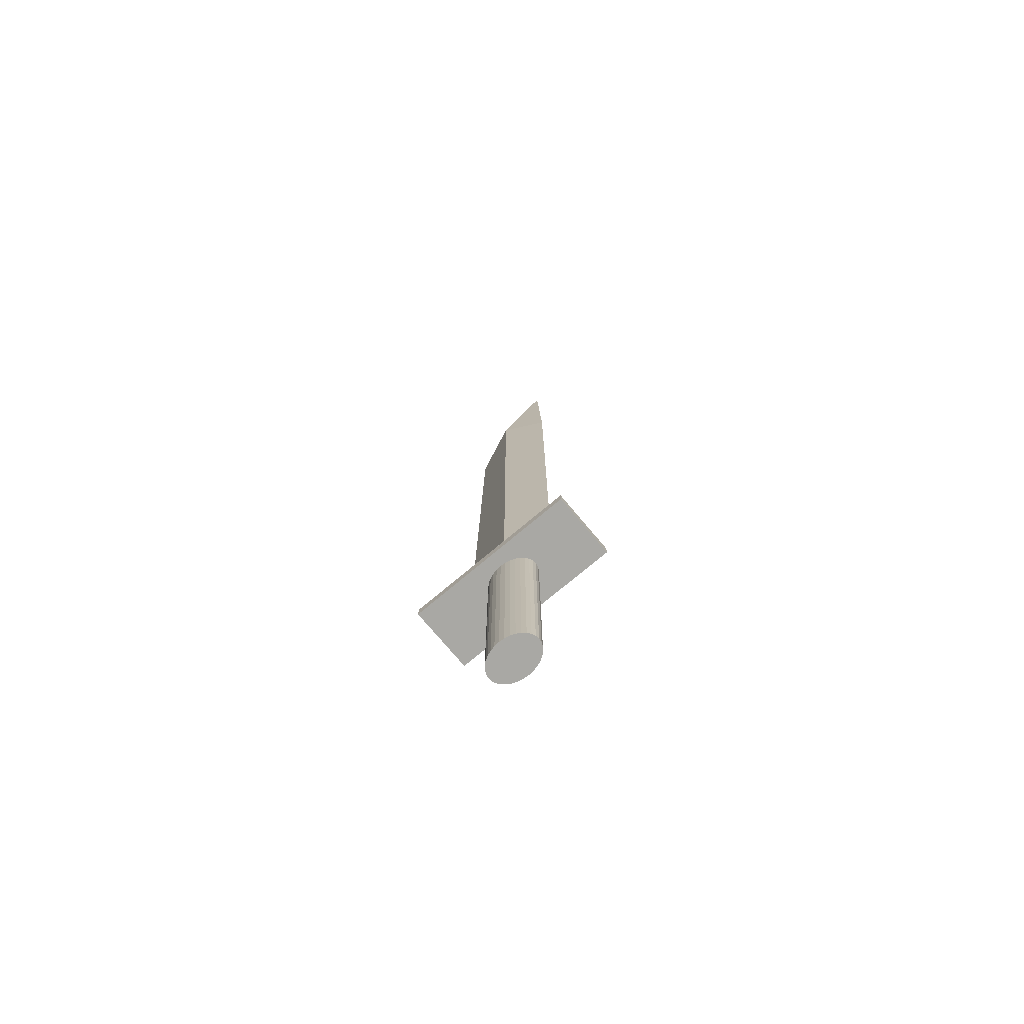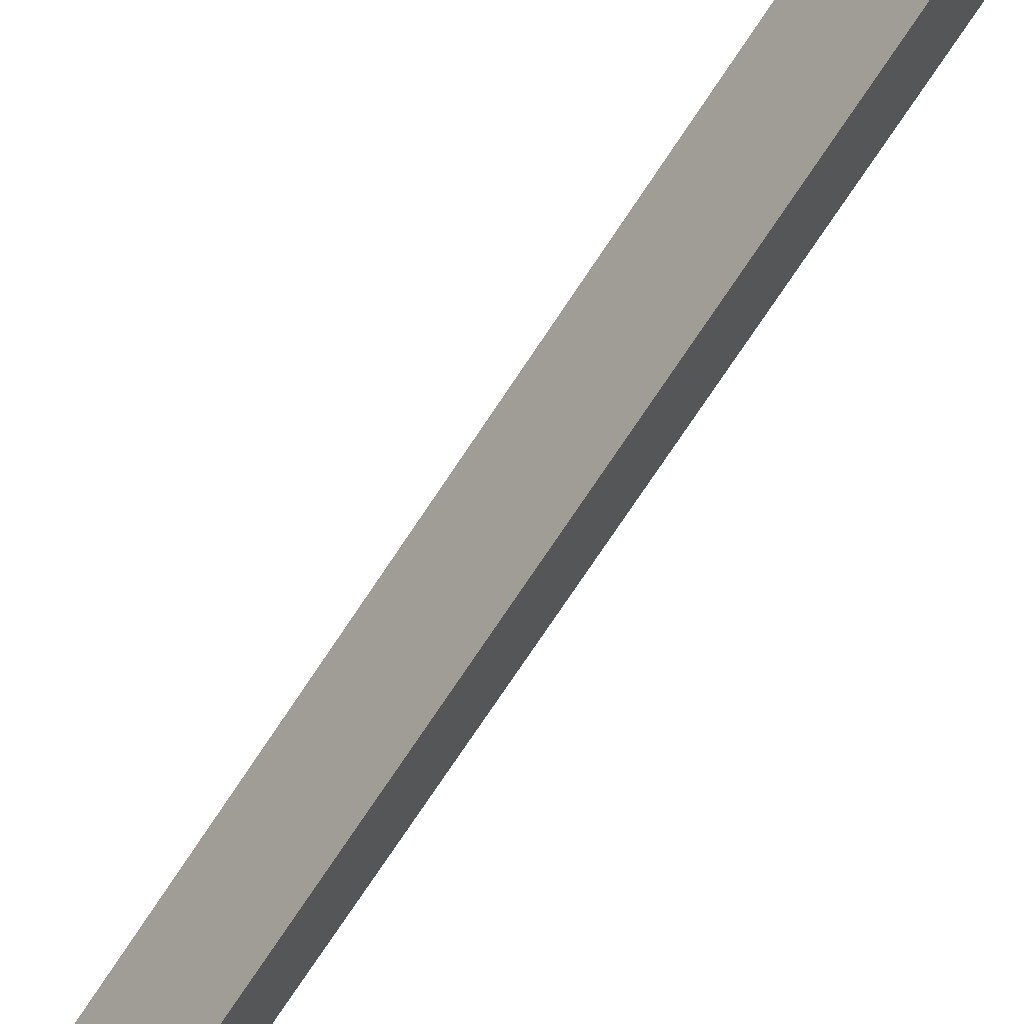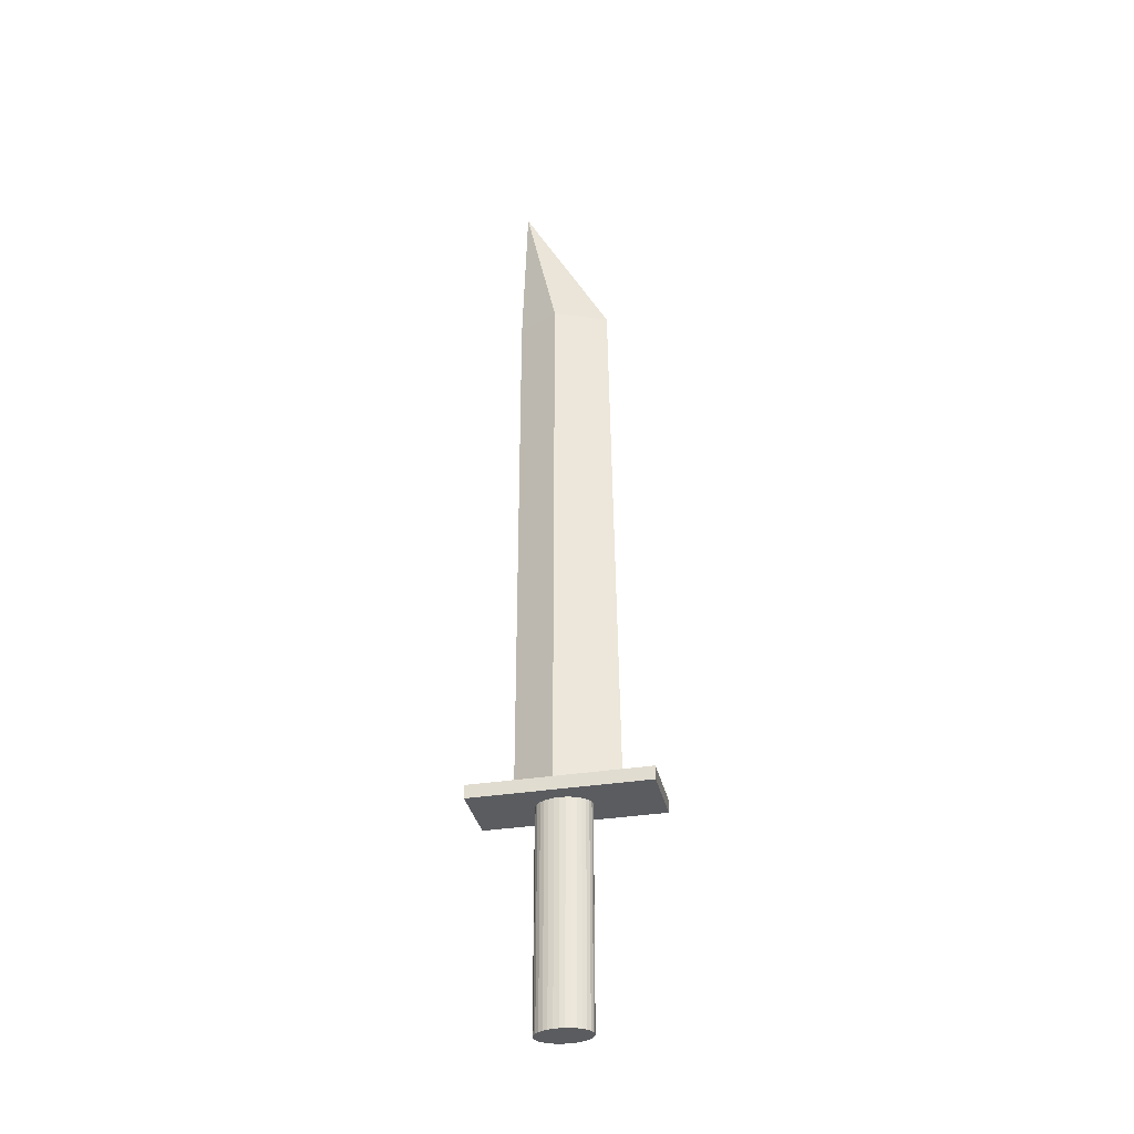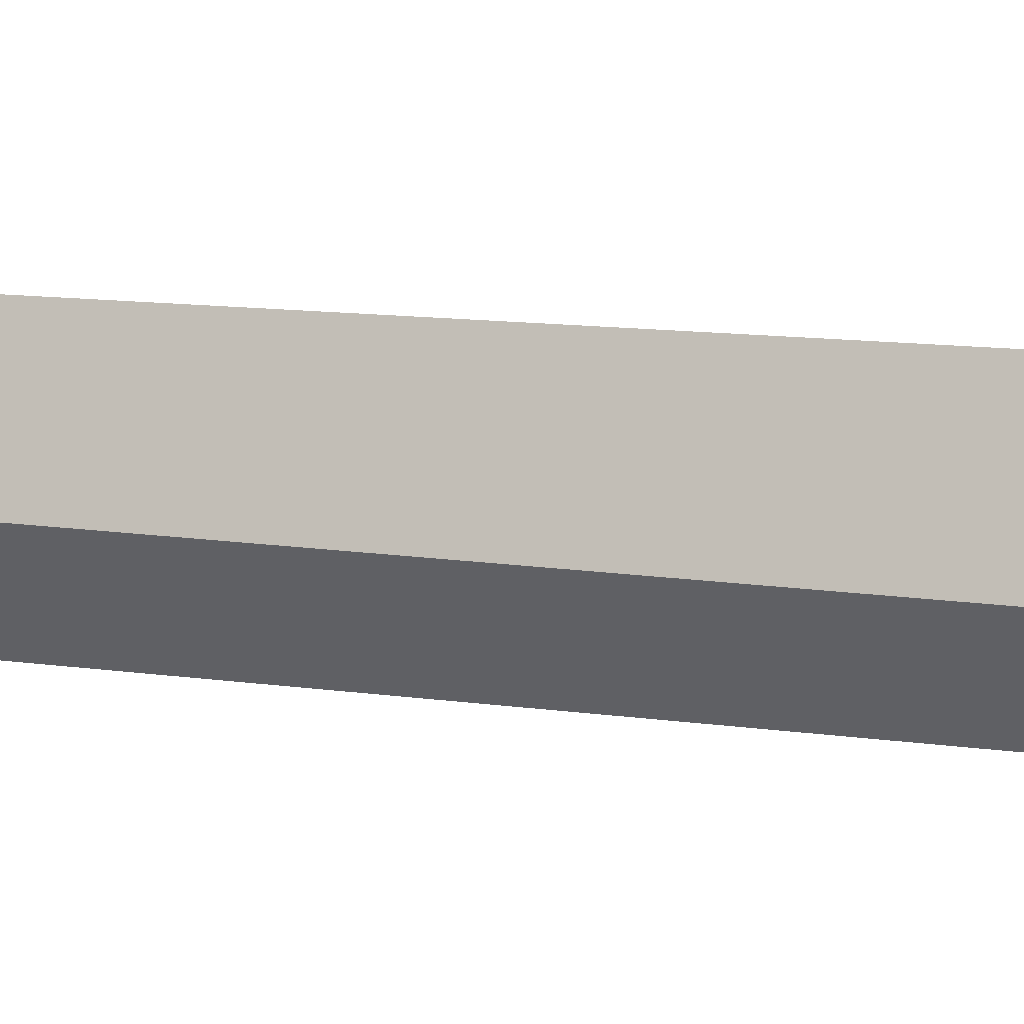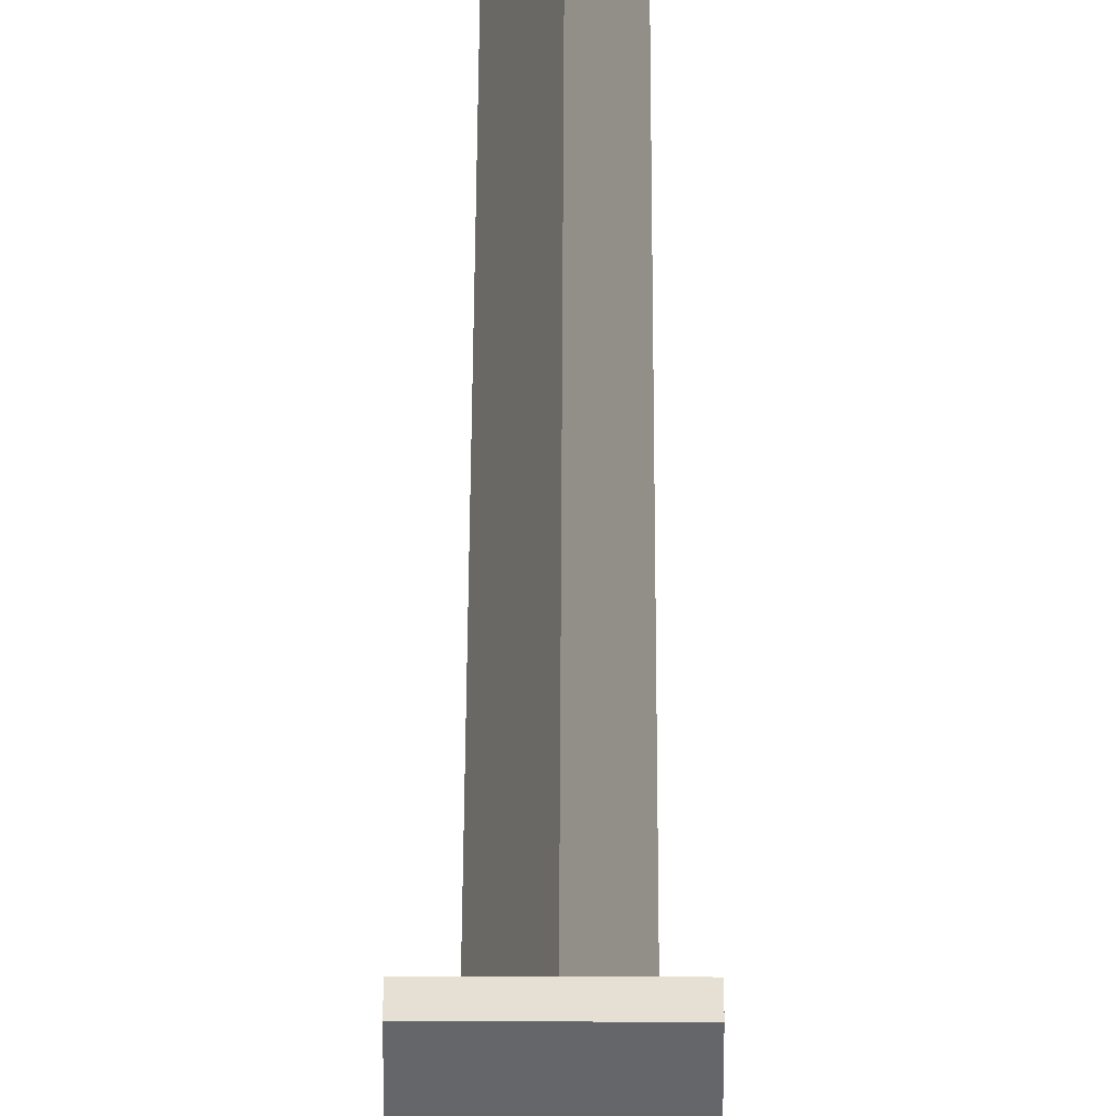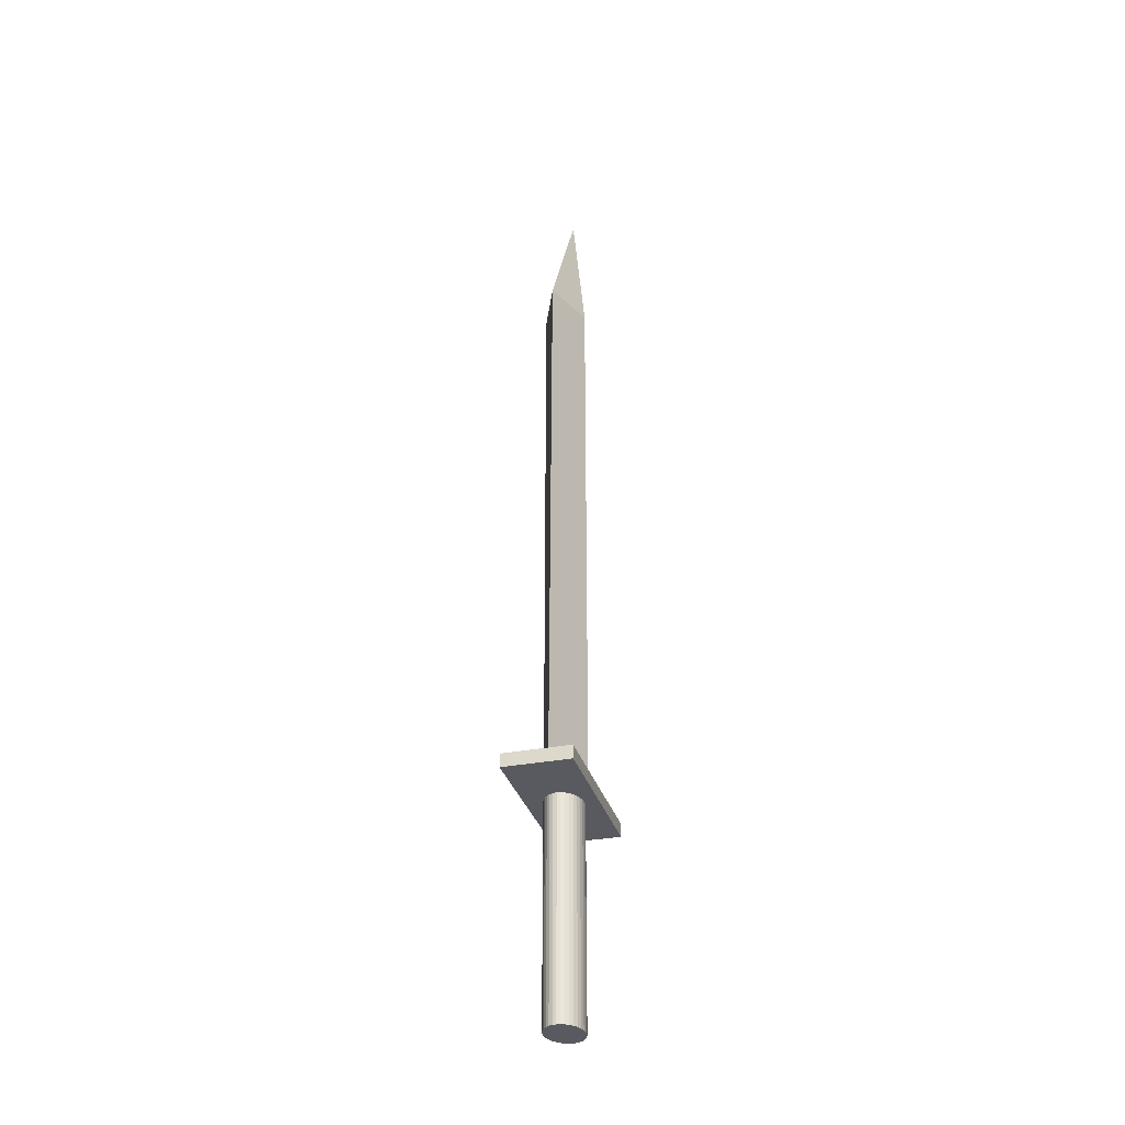
<metadata>
{"format":"obj","ext":"obj","renderer":"f3d","projection":"perspective","resolution":1024,"background":"white","views":[{"elev":-75.0,"azim":130.0,"up":"+Y"},{"elev":-65.6,"azim":-32.1,"up":"+Z"},{"elev":-33.8,"azim":-77.6,"up":"+Y"},{"elev":11.5,"azim":-68.2,"up":"+Z"},{"elev":38.1,"azim":0.2,"up":"+Z"},{"elev":-31.9,"azim":15.3,"up":"+Y"}]}
</metadata>
<code>
o Cylinder
v 0.00326 3.538 -2.399
v 0.00326 4.178 -2.399
v 0.01418 3.538 -2.397
v 0.01418 4.178 -2.397
v 0.02469 3.538 -2.393
v 0.02469 4.178 -2.393
v 0.03437 3.538 -2.385
v 0.03437 4.178 -2.385
v 0.04286 3.538 -2.376
v 0.04286 4.178 -2.376
v 0.04982 3.538 -2.363
v 0.04982 4.178 -2.363
v 0.055 3.538 -2.35
v 0.055 4.178 -2.35
v 0.05818 3.538 -2.335
v 0.05818 4.178 -2.335
v 0.05926 3.538 -2.319
v 0.05926 4.178 -2.319
v 0.05818 3.538 -2.303
v 0.05818 4.178 -2.303
v 0.055 3.538 -2.288
v 0.055 4.178 -2.288
v 0.04982 3.538 -2.274
v 0.04982 4.178 -2.274
v 0.04286 3.538 -2.262
v 0.04286 4.178 -2.262
v 0.03437 3.538 -2.252
v 0.03437 4.178 -2.252
v 0.02469 3.538 -2.245
v 0.02469 4.178 -2.245
v 0.01418 3.538 -2.24
v 0.01418 4.178 -2.24
v 0.00326 3.538 -2.239
v 0.00326 4.178 -2.239
v -0.007665 3.538 -2.24
v -0.007665 4.178 -2.24
v -0.01817 3.538 -2.245
v -0.01817 4.178 -2.245
v -0.02785 3.538 -2.252
v -0.02785 4.178 -2.252
v -0.03634 3.538 -2.262
v -0.03634 4.178 -2.262
v -0.0433 3.538 -2.274
v -0.0433 4.178 -2.274
v -0.04848 3.538 -2.288
v -0.04848 4.178 -2.288
v -0.05166 3.538 -2.303
v -0.05166 4.178 -2.303
v -0.05274 3.538 -2.319
v -0.05274 4.178 -2.319
v -0.05166 3.538 -2.335
v -0.05166 4.178 -2.335
v -0.04848 3.538 -2.35
v -0.04848 4.178 -2.35
v -0.0433 3.538 -2.363
v -0.0433 4.178 -2.363
v -0.03634 3.538 -2.376
v -0.03634 4.178 -2.376
v -0.02785 3.538 -2.385
v -0.02785 4.178 -2.385
v -0.01817 3.538 -2.393
v -0.01817 4.178 -2.393
v -0.007665 3.538 -2.397
v -0.007665 4.178 -2.397
f 1 2 4 3
f 3 4 6 5
f 5 6 8 7
f 7 8 10 9
f 9 10 12 11
f 11 12 14 13
f 13 14 16 15
f 15 16 18 17
f 17 18 20 19
f 19 20 22 21
f 21 22 24 23
f 23 24 26 25
f 25 26 28 27
f 27 28 30 29
f 29 30 32 31
f 31 32 34 33
f 33 34 36 35
f 35 36 38 37
f 37 38 40 39
f 39 40 42 41
f 41 42 44 43
f 43 44 46 45
f 45 46 48 47
f 47 48 50 49
f 49 50 52 51
f 51 52 54 53
f 53 54 56 55
f 55 56 58 57
f 57 58 60 59
f 59 60 62 61
f 4 2 64 62 60 58 56 54 52 50 48 46 44 42 40 38 36 34 32 30 28 26 24 22 20 18 16 14 12 10 8 6
f 61 62 64 63
f 63 64 2 1
f 1 3 5 7 9 11 13 15 17 19 21 23 25 27 29 31 33 35 37 39 41 43 45 47 49 51 53 55 57 59 61 63
o Hilt_Cube.002
v -0.1 4.176 -2.05
v -0.1 4.216 -2.05
v -0.1 4.176 -2.57
v -0.1 4.216 -2.57
v 0.1 4.176 -2.05
v 0.1 4.216 -2.05
v 0.1 4.176 -2.57
v 0.1 4.216 -2.57
f 66 68 67 65
f 68 72 71 67
f 72 70 69 71
f 70 66 65 69
f 65 67 71 69
f 70 72 68 66
o Blade_Cube.001
v 0.002686 4.216 -2.157
v 0.002686 5.874 -2.182
v -0.06095 4.216 -2.336
v -0.06095 5.874 -2.336
v 0.06633 4.216 -2.336
v 0.06633 5.874 -2.336
v 0.002686 4.216 -2.459
v 0.002686 5.874 -2.459
v 0.00178 6.355 -2.443
f 74 76 75 73
f 76 80 79 75
f 80 78 77 79
f 78 74 73 77
f 73 75 79 77
f 78 80 81
f 80 76 81
f 76 74 81
f 78 81 74

</code>
